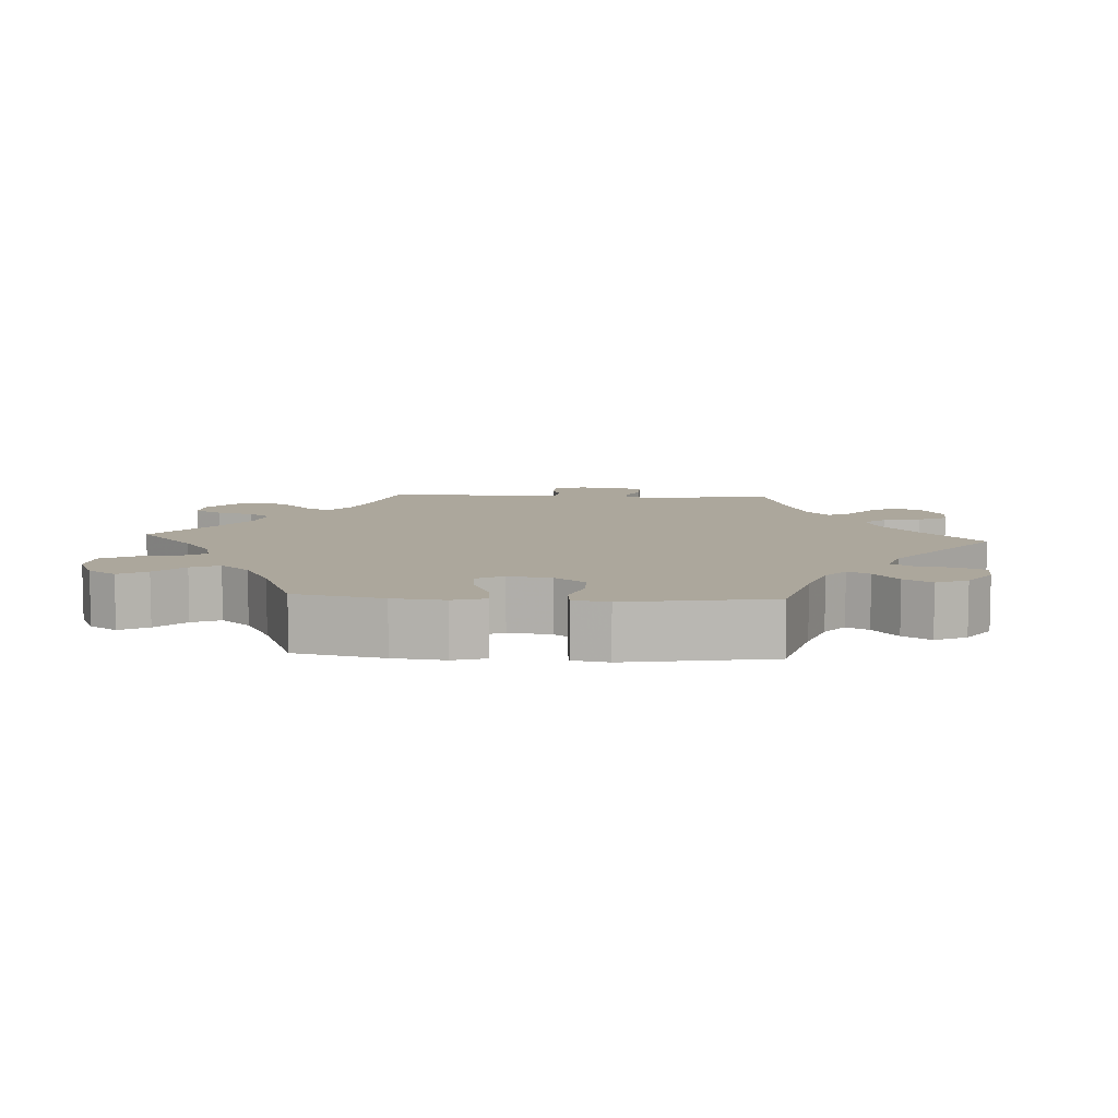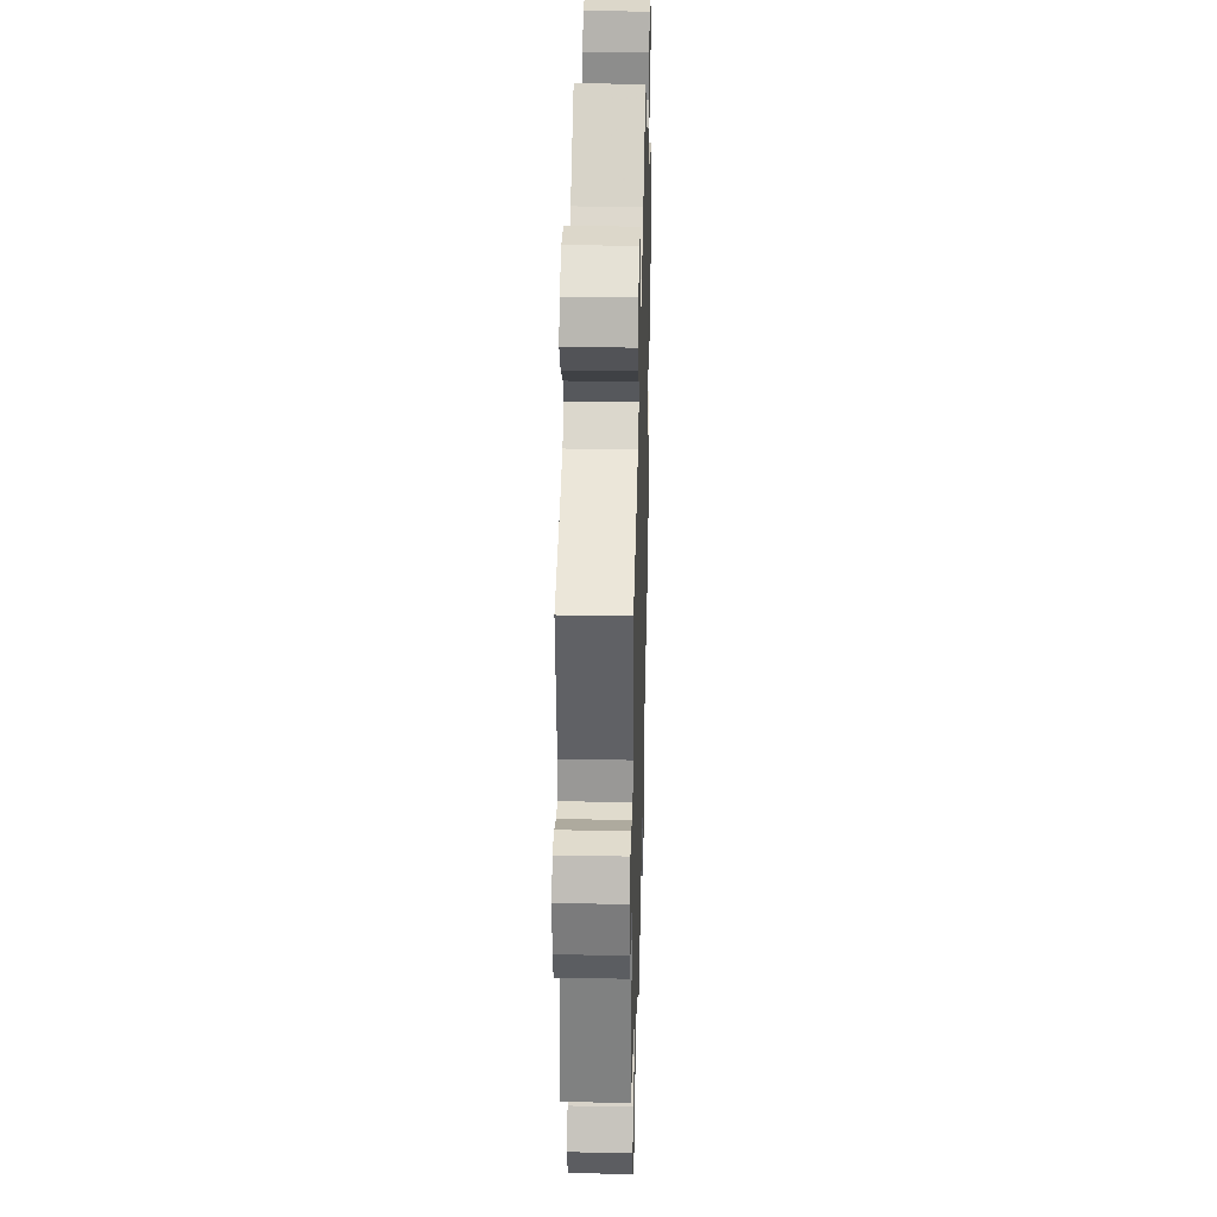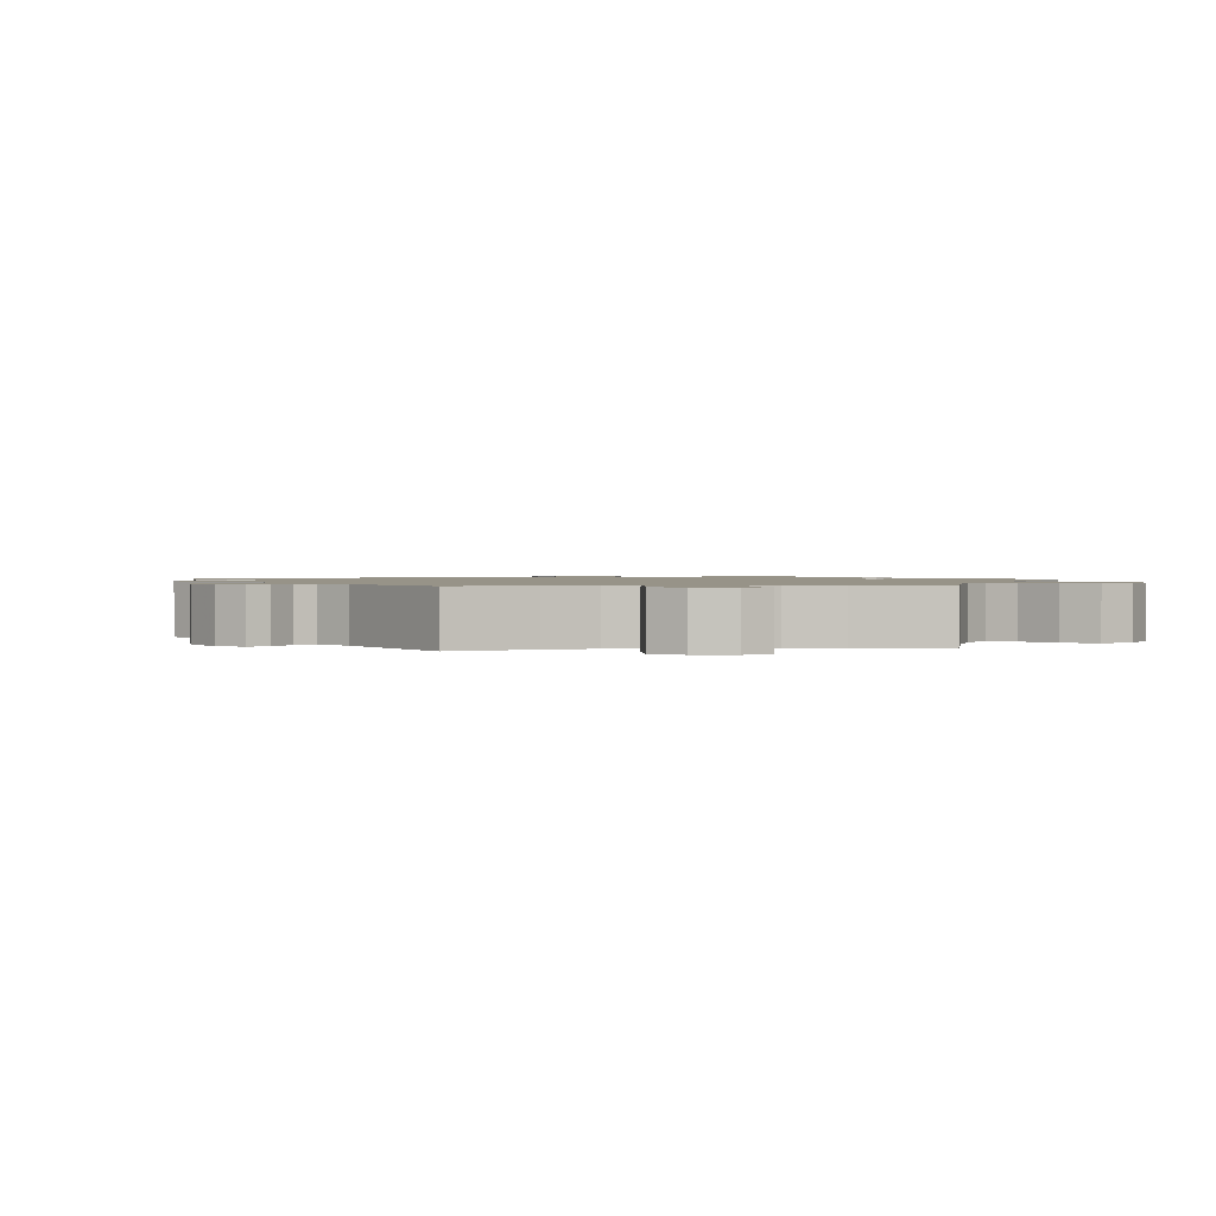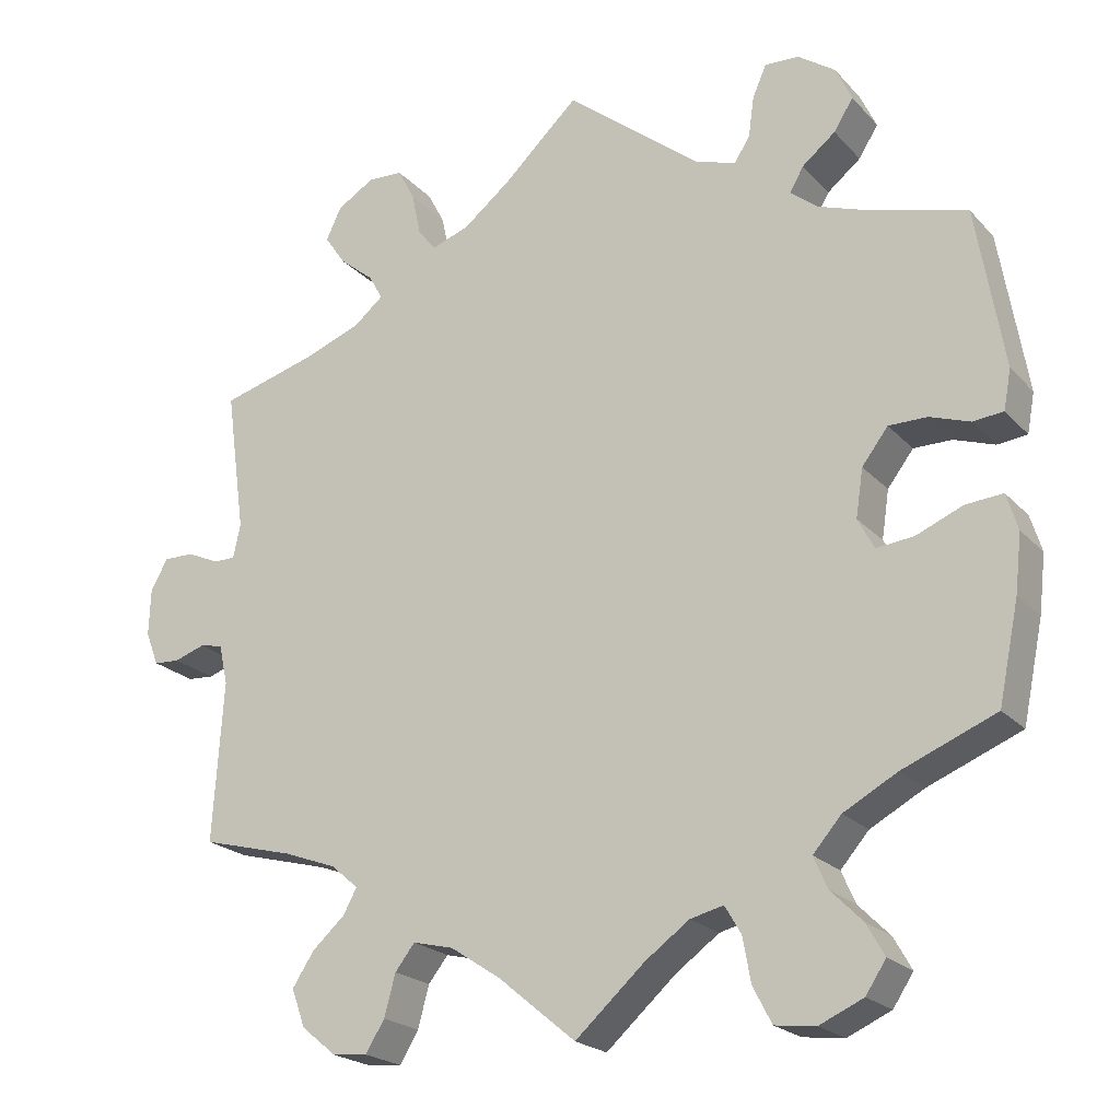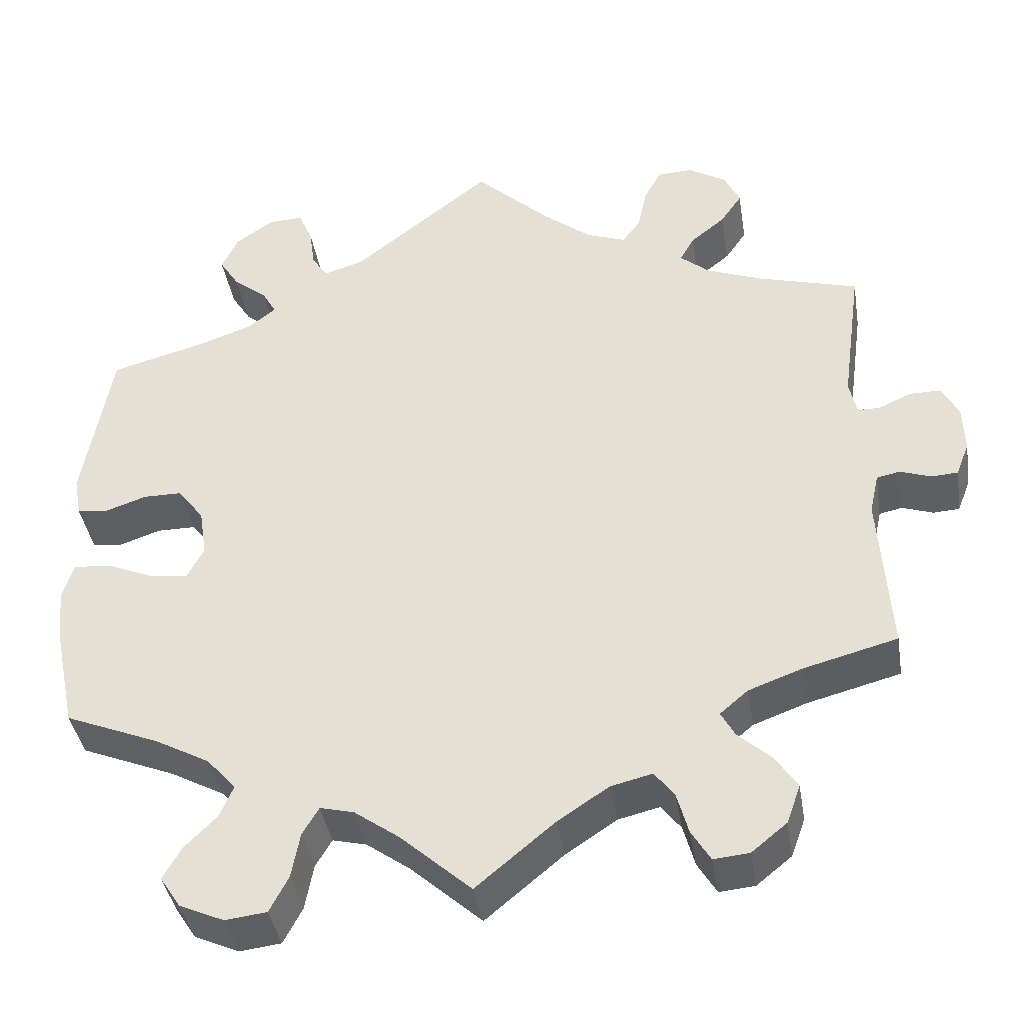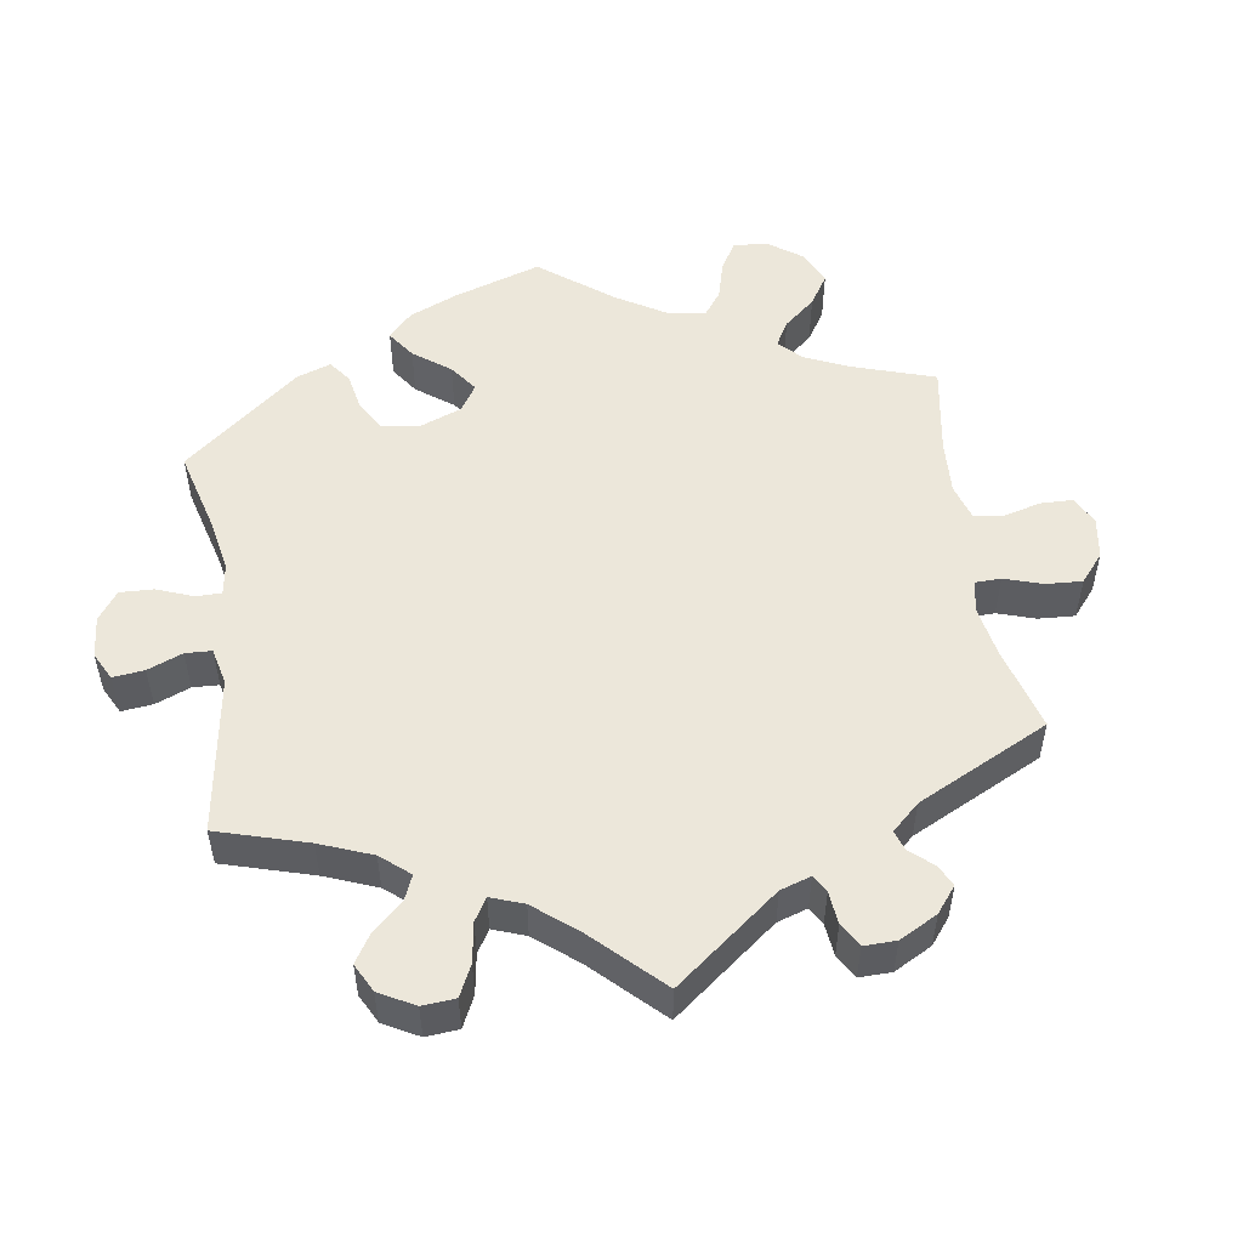
<metadata>
{"format":"obj","ext":"obj","renderer":"f3d","projection":"perspective","resolution":1024,"background":"white","views":[{"elev":8.3,"azim":-86.4,"up":"+Y"},{"elev":33.3,"azim":91.6,"up":"+Z"},{"elev":1.3,"azim":141.0,"up":"+Y"},{"elev":-21.4,"azim":-150.1,"up":"+Z"},{"elev":-39.9,"azim":9.2,"up":"+Z"},{"elev":51.9,"azim":51.3,"up":"+Y"}]}
</metadata>
<code>
v -0.086 0.07 -0.501
v -0.14 0.07 -0.462
v -0.181 0.07 -0.452
v -0.201 0.07 -0.486
v -0.211 0.07 -0.541
v -0.234 0.07 -0.585
v -0.284 0.07 -0.591
v -0.338 0.07 -0.567
v -0.363 0.07 -0.529
v -0.341 0.07 -0.49
v -0.302 0.07 -0.451
v -0.285 0.07 -0.412
v -0.32 0.07 -0.372
v -0.386 0.07 -0.336
v -0.501 0.07 -0.289
v -0.526 0.07 -0.168
v -0.534 0.07 -0.097
v -0.52 0.07 -0.052
v -0.474 0.07 -0.056
v -0.417 0.07 -0.08
v -0.371 0.07 -0.085
v -0.351 0.07 -0.047
v -0.36 0.07 0.012
v -0.392 0.07 0.054
v -0.439 0.07 0.054
v -0.489 0.07 0.037
v -0.526 0.07 0.041
v -0.535 0.07 0.09
v -0.501 0.07 0.289
v -0.386 0.07 0.32
v -0.32 0.07 0.343
v -0.286 0.07 0.37
v -0.303 0.07 0.4
v -0.344 0.07 0.433
v -0.368 0.07 0.471
v -0.348 0.07 0.514
v -0.302 0.07 0.546
v -0.26 0.07 0.548
v -0.243 0.07 0.509
v -0.236 0.07 0.459
v -0.217 0.07 0.429
v -0.168 0.07 0.444
v 0 0.07 0.578
v 0.092 0.07 0.491
v 0.151 0.07 0.444
v 0.198 0.07 0.427
v 0.22 0.07 0.456
v 0.231 0.07 0.508
v 0.252 0.07 0.548
v 0.295 0.07 0.55
v 0.341 0.07 0.522
v 0.36 0.07 0.482
v 0.334 0.07 0.444
v 0.292 0.07 0.41
v 0.275 0.07 0.379
v 0.311 0.07 0.349
v 0.379 0.07 0.323
v 0.5 0.07 0.289
v 0.476 0.07 0.114
v 0.485 0.07 0.072
v 0.512 0.07 0.072
v 0.552 0.07 0.09
v 0.589 0.07 0.09
v 0.61 0.07 0.052
v 0.612 0.07 -0.006
v 0.596 0.07 -0.047
v 0.564 0.07 -0.049
v 0.526 0.07 -0.036
v 0.498 0.07 -0.042
v 0.487 0.07 -0.091
v 0.5 0.07 -0.289
v 0.386 0.07 -0.319
v 0.321 0.07 -0.343
v 0.287 0.07 -0.372
v 0.304 0.07 -0.403
v 0.344 0.07 -0.439
v 0.371 0.07 -0.48
v 0.354 0.07 -0.527
v 0.311 0.07 -0.562
v 0.268 0.07 -0.566
v 0.245 0.07 -0.528
v 0.231 0.07 -0.477
v 0.207 0.07 -0.446
v 0.157 0.07 -0.458
v 0.095 0.07 -0.499
v 0 0.07 -0.578
v -0.086 0 -0.501
v -0.14 0 -0.462
v -0.181 0 -0.452
v -0.201 0 -0.486
v -0.211 0 -0.541
v -0.234 0 -0.585
v -0.284 0 -0.591
v -0.338 0 -0.567
v -0.363 0 -0.529
v -0.341 0 -0.49
v -0.302 0 -0.451
v -0.285 0 -0.412
v -0.32 0 -0.372
v -0.386 0 -0.336
v -0.501 0 -0.289
v -0.526 0 -0.168
v -0.534 0 -0.097
v -0.52 0 -0.052
v -0.474 0 -0.056
v -0.417 0 -0.08
v -0.371 0 -0.085
v -0.351 0 -0.047
v -0.36 0 0.012
v -0.392 0 0.054
v -0.439 0 0.054
v -0.489 0 0.037
v -0.526 0 0.041
v -0.535 0 0.09
v -0.501 0 0.289
v -0.386 0 0.32
v -0.32 0 0.343
v -0.286 0 0.37
v -0.303 0 0.4
v -0.344 0 0.433
v -0.368 0 0.471
v -0.348 0 0.514
v -0.302 0 0.546
v -0.26 0 0.548
v -0.243 0 0.509
v -0.236 0 0.459
v -0.217 0 0.429
v -0.168 0 0.444
v 0 0 0.578
v 0.092 0 0.491
v 0.151 0 0.444
v 0.198 0 0.427
v 0.22 0 0.456
v 0.231 0 0.508
v 0.252 0 0.548
v 0.295 0 0.55
v 0.341 0 0.522
v 0.36 0 0.482
v 0.334 0 0.444
v 0.292 0 0.41
v 0.275 0 0.379
v 0.311 0 0.349
v 0.379 0 0.323
v 0.5 0 0.289
v 0.476 0 0.114
v 0.485 0 0.072
v 0.512 0 0.072
v 0.552 0 0.09
v 0.589 0 0.09
v 0.61 0 0.052
v 0.612 0 -0.006
v 0.596 0 -0.047
v 0.564 0 -0.049
v 0.526 0 -0.036
v 0.498 0 -0.042
v 0.487 0 -0.091
v 0.5 0 -0.289
v 0.386 0 -0.319
v 0.321 0 -0.343
v 0.287 0 -0.372
v 0.304 0 -0.403
v 0.344 0 -0.439
v 0.371 0 -0.48
v 0.354 0 -0.527
v 0.311 0 -0.562
v 0.268 0 -0.566
v 0.245 0 -0.528
v 0.231 0 -0.477
v 0.207 0 -0.446
v 0.157 0 -0.458
v 0.095 0 -0.499
v 0 0 -0.578
f 85 86 1
f 84 85 1 2
f 83 84 2 3
f 79 80 81 82
f 79 82 83
f 78 79 83
f 75 76 77 78
f 74 75 78 83
f 70 71 72
f 69 70 72 73
f 65 66 67 68
f 65 68 69
f 64 65 69
f 61 62 63 64
f 60 61 64 69
f 59 60 69 73
f 57 58 59 73
f 51 52 53 54
f 51 54 55
f 50 51 55
f 47 48 49 50
f 46 47 50 55
f 45 46 55 56
f 42 43 44
f 41 42 44 45
f 37 38 39 40
f 37 40 41
f 36 37 41
f 33 34 35 36
f 32 33 36 41
f 27 28 29 30
f 25 26 27 30
f 24 25 30 31
f 23 24 31 32
f 17 18 19 20
f 17 20 21
f 14 15 16 17
f 13 14 17 21
f 12 13 21 22
f 8 9 10 11
f 8 11 12
f 7 8 12
f 4 5 6 7
f 3 4 7 12
f 74 83 3 12
f 56 57 73 74
f 41 45 56 74
f 23 32 41 74
f 12 22 23 74
f 87 172 171
f 88 87 171 170
f 89 88 170 169
f 168 167 166 165
f 169 168 165
f 169 165 164
f 164 163 162 161
f 169 164 161 160
f 158 157 156
f 159 158 156 155
f 154 153 152 151
f 155 154 151
f 155 151 150
f 150 149 148 147
f 155 150 147 146
f 159 155 146 145
f 159 145 144 143
f 140 139 138 137
f 141 140 137
f 141 137 136
f 136 135 134 133
f 141 136 133 132
f 142 141 132 131
f 130 129 128
f 131 130 128 127
f 126 125 124 123
f 127 126 123
f 127 123 122
f 122 121 120 119
f 127 122 119 118
f 116 115 114 113
f 116 113 112 111
f 117 116 111 110
f 118 117 110 109
f 106 105 104 103
f 107 106 103
f 103 102 101 100
f 107 103 100 99
f 108 107 99 98
f 97 96 95 94
f 98 97 94
f 98 94 93
f 93 92 91 90
f 98 93 90 89
f 98 89 169 160
f 160 159 143 142
f 160 142 131 127
f 160 127 118 109
f 160 109 108 98
f 1 87 88 2
f 2 88 89 3
f 3 89 90 4
f 4 90 91 5
f 5 91 92 6
f 6 92 93 7
f 7 93 94 8
f 8 94 95 9
f 9 95 96 10
f 10 96 97 11
f 11 97 98 12
f 12 98 99 13
f 13 99 100 14
f 14 100 101 15
f 15 101 102 16
f 16 102 103 17
f 17 103 104 18
f 18 104 105 19
f 19 105 106 20
f 20 106 107 21
f 21 107 108 22
f 22 108 109 23
f 23 109 110 24
f 24 110 111 25
f 25 111 112 26
f 26 112 113 27
f 27 113 114 28
f 28 114 115 29
f 29 115 116 30
f 30 116 117 31
f 31 117 118 32
f 32 118 119 33
f 33 119 120 34
f 34 120 121 35
f 35 121 122 36
f 36 122 123 37
f 37 123 124 38
f 38 124 125 39
f 39 125 126 40
f 40 126 127 41
f 41 127 128 42
f 42 128 129 43
f 43 129 130 44
f 44 130 131 45
f 45 131 132 46
f 46 132 133 47
f 47 133 134 48
f 48 134 135 49
f 49 135 136 50
f 50 136 137 51
f 51 137 138 52
f 52 138 139 53
f 53 139 140 54
f 54 140 141 55
f 55 141 142 56
f 56 142 143 57
f 57 143 144 58
f 58 144 145 59
f 59 145 146 60
f 60 146 147 61
f 61 147 148 62
f 62 148 149 63
f 63 149 150 64
f 64 150 151 65
f 65 151 152 66
f 66 152 153 67
f 67 153 154 68
f 68 154 155 69
f 69 155 156 70
f 70 156 157 71
f 71 157 158 72
f 72 158 159 73
f 73 159 160 74
f 74 160 161 75
f 75 161 162 76
f 76 162 163 77
f 77 163 164 78
f 78 164 165 79
f 79 165 166 80
f 80 166 167 81
f 81 167 168 82
f 82 168 169 83
f 83 169 170 84
f 84 170 171 85
f 85 171 172 86
f 86 172 87 1

</code>
